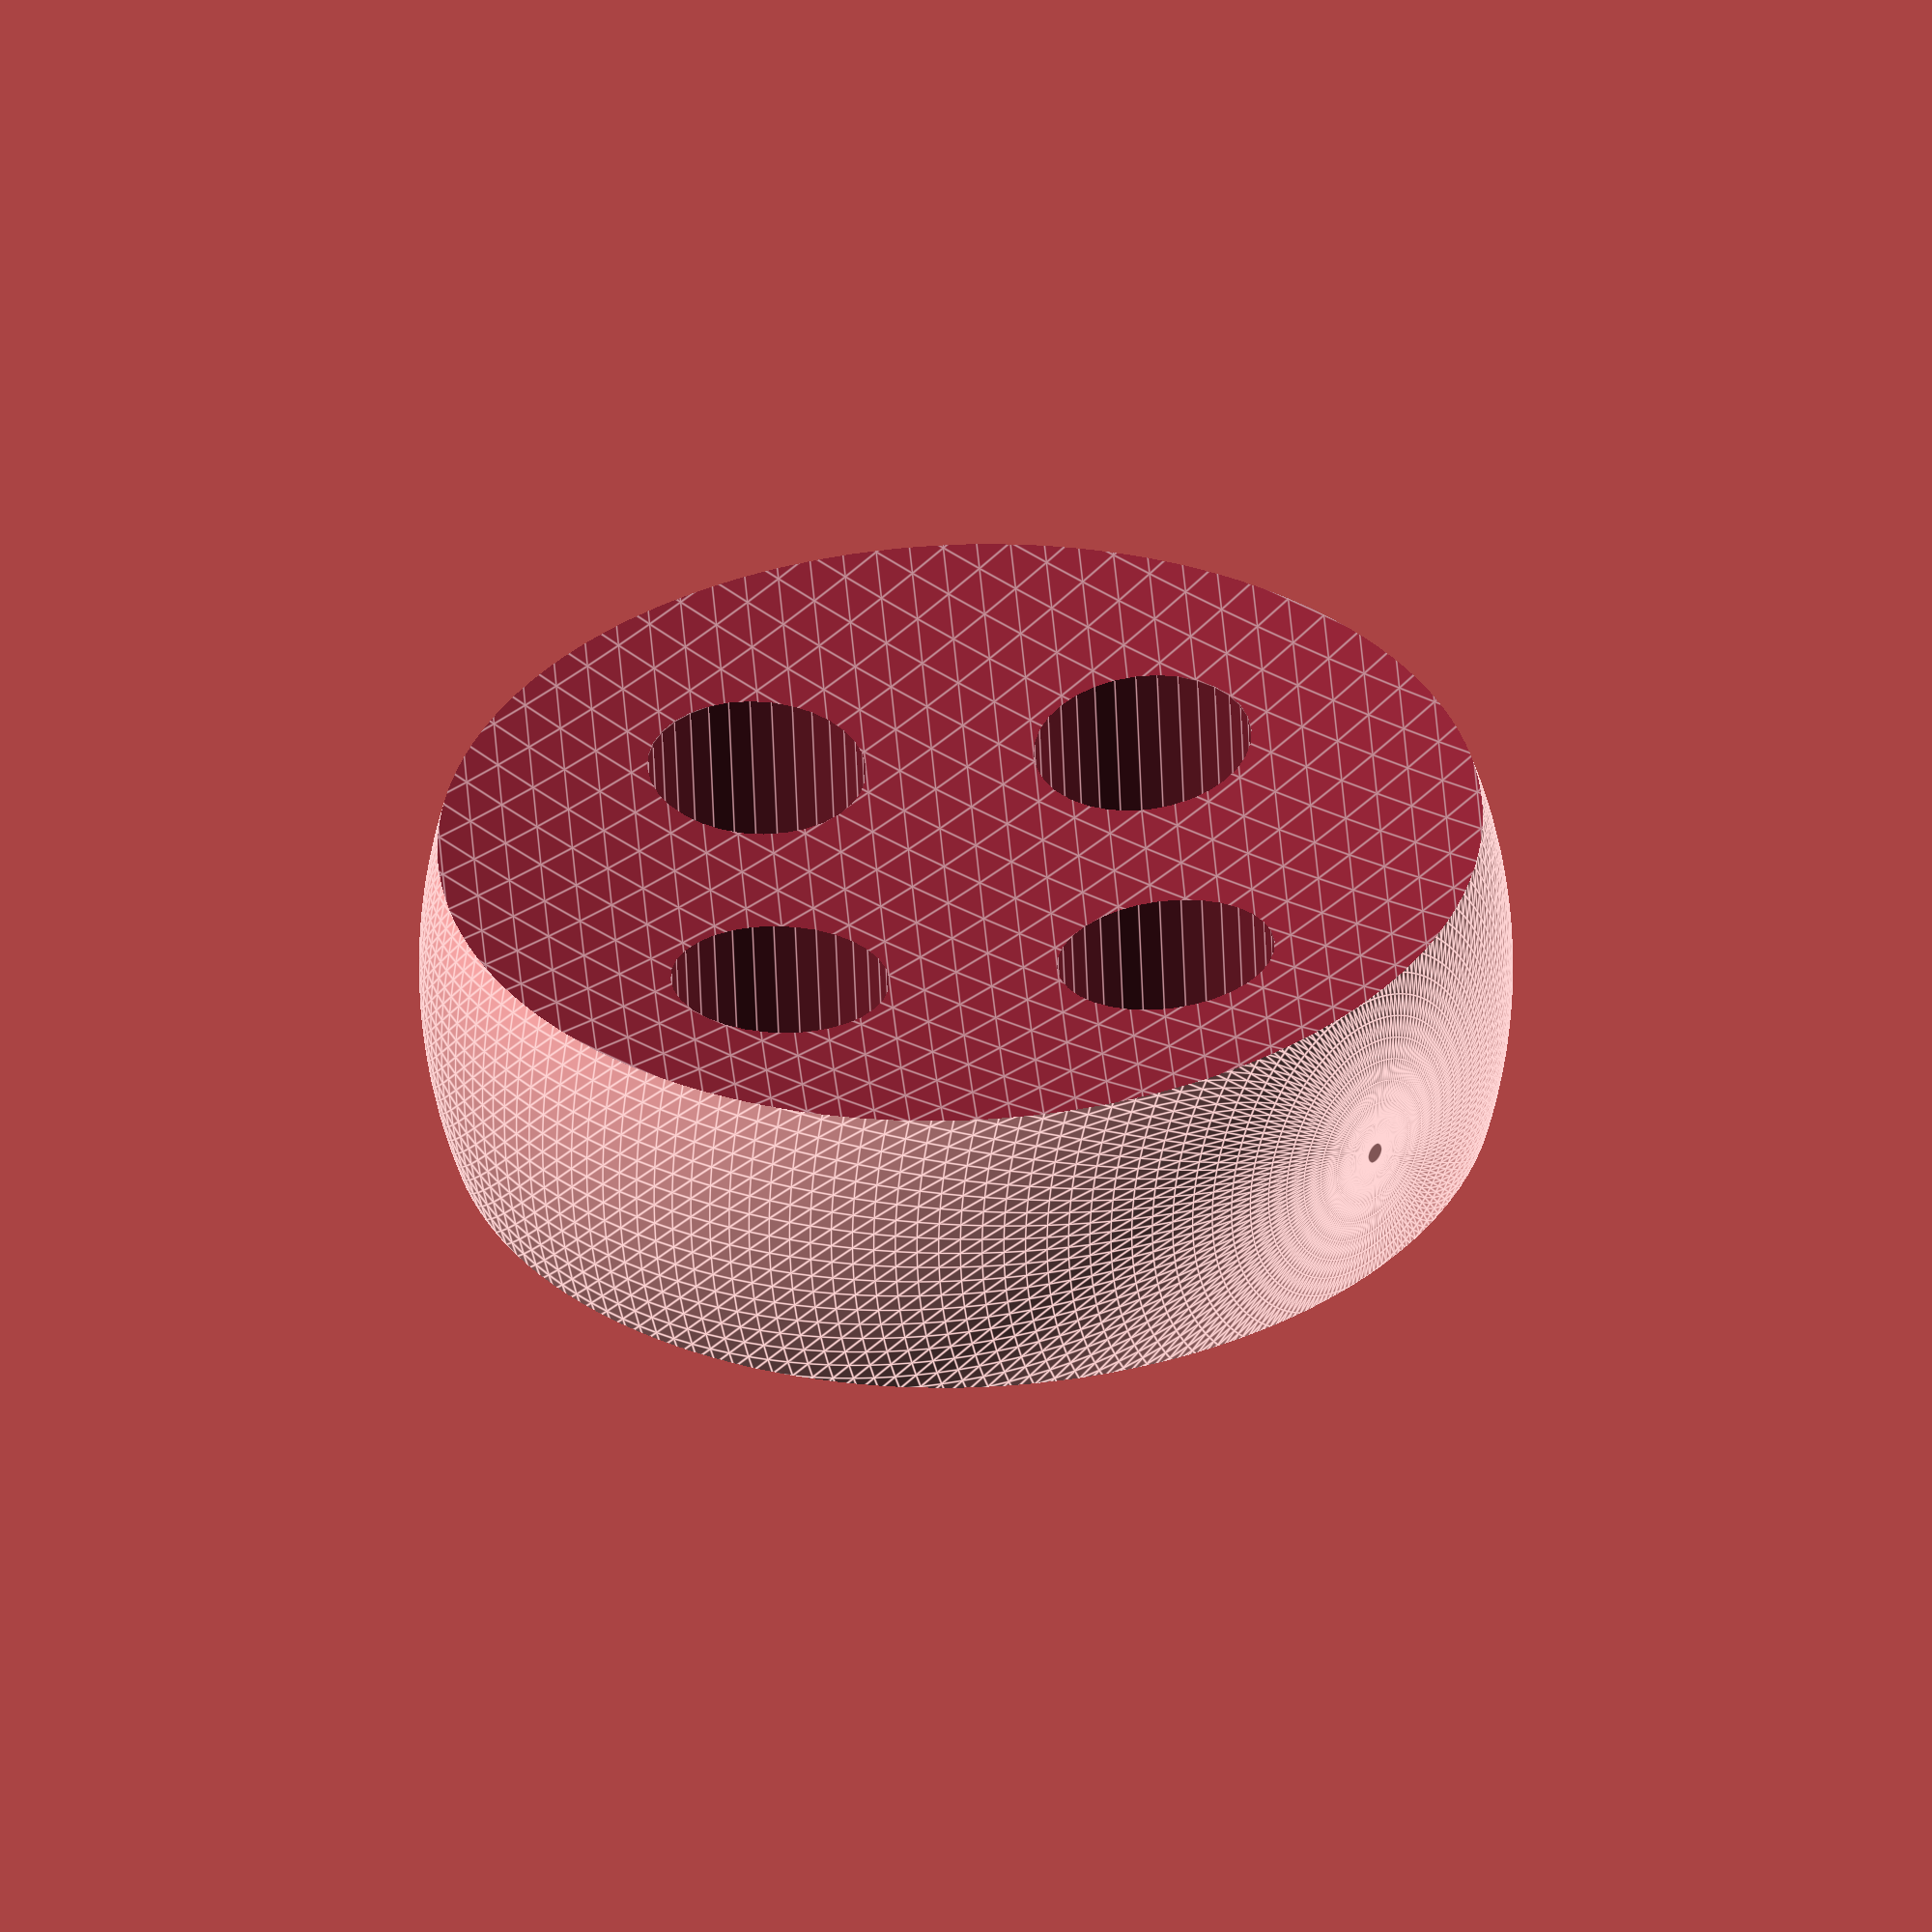
<openscad>
$fa = 1;
$fs = 0.4;
wheel_radius = 10;
wheel_width = 4;
side_sphere_radius = 50;
difference() {
    sphere(r=wheel_radius);
    translate([0, -side_sphere_radius-wheel_width/2, 0])
        sphere(r=side_sphere_radius);
    translate([0, side_sphere_radius+wheel_width/2, 0])
        sphere(r=side_sphere_radius);
    translate([0, (wheel_width + 1)/2, wheel_radius/2])
        rotate([90,0,0])
        cylinder(h=wheel_width+1,r=2);
    translate([0, (wheel_width + 1)/2, -wheel_radius/2])
        rotate([90,0,0])
        cylinder(h=wheel_width+1,r=2);
    translate([wheel_radius/2, (wheel_width + 1)/2, 0])
        rotate([90,0,0])
        cylinder(h=wheel_width+1,r=2);
    translate([-wheel_radius/2, (wheel_width + 1)/2, 0])
        rotate([90,0,0])
        cylinder(h=wheel_width+1,r=2);
}
</openscad>
<views>
elev=329.0 azim=356.8 roll=311.6 proj=o view=edges
</views>
